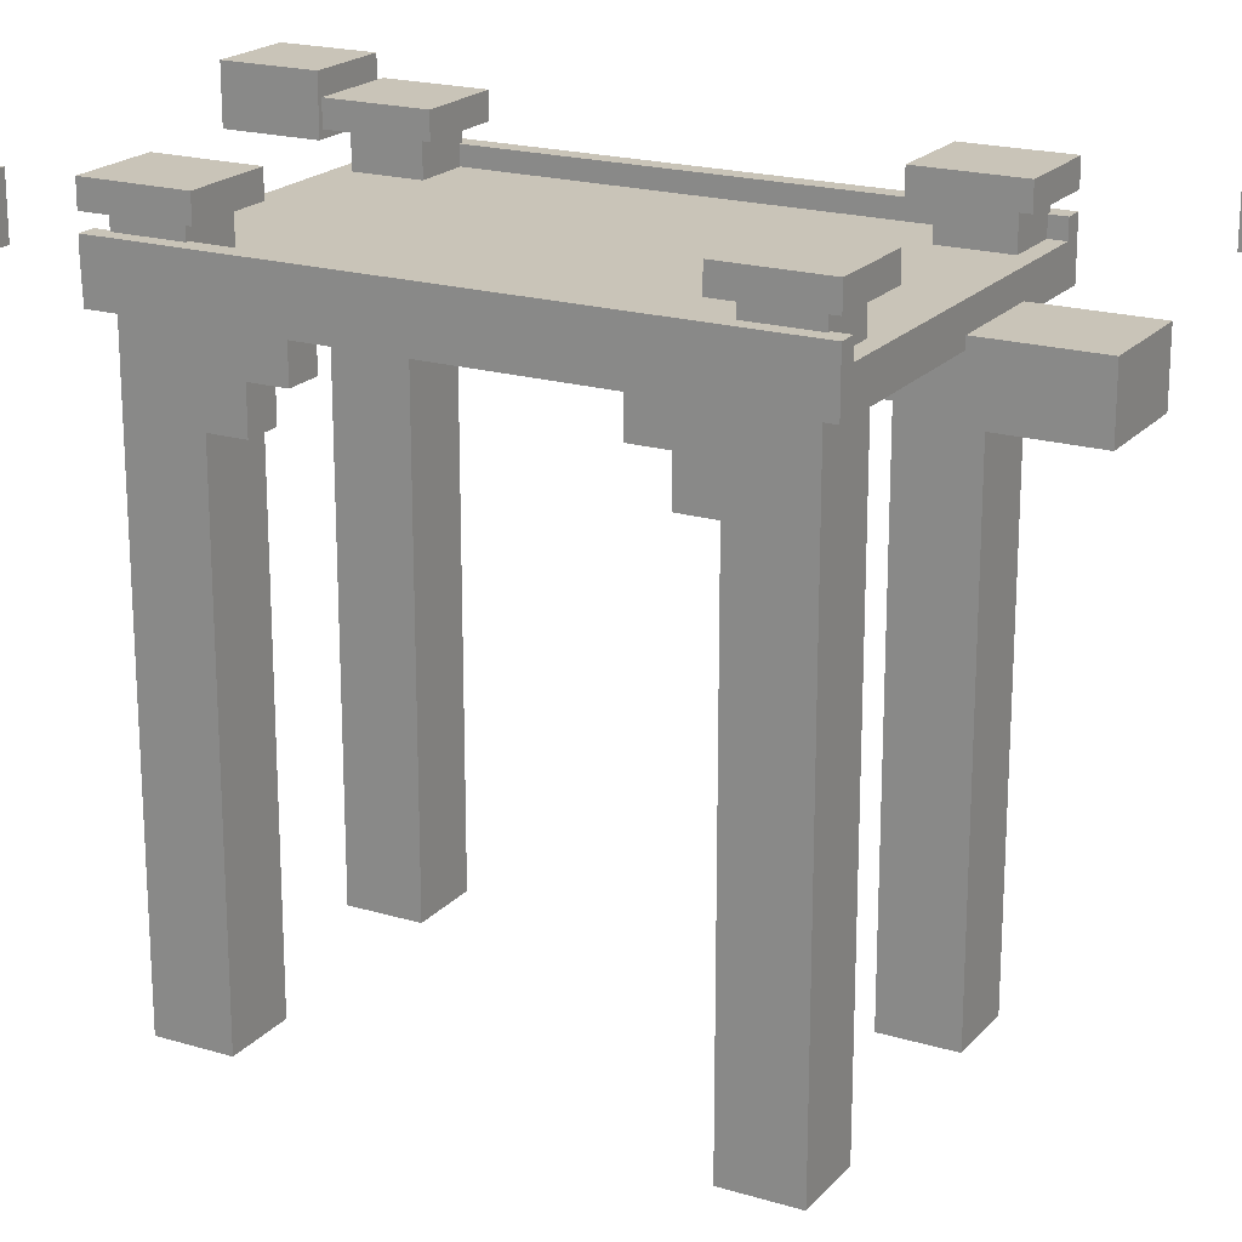
<metadata>
{"format":"obj","ext":"obj","renderer":"f3d","projection":"perspective","resolution":1024,"background":"white","views":[{"elev":20.1,"azim":118.7,"up":"+Z"}]}
</metadata>
<code>
g fort_temple_bridge
v 5.003 8.166 -0.07202
v -5.001 8.166 -0.07202
v -5.501 8.166 -1.072
v 5.503 8.166 -1.072
v 5.003 8.166 0.428
v 5.503 8.166 0.428
v -5.501 8.166 0.428
v -5.001 8.166 0.428
v 5.003 -8.133 -0.07202
v 5.503 -8.092 -1.072
v -5.501 -8.092 -1.072
v -5.001 -8.133 -0.07202
v 5.503 -8.133 0.428
v 5.003 -8.133 0.428
v -5.001 -8.133 0.428
v -5.501 -8.133 0.428
v 5.503 8.166 0.428
v 5.503 8.166 -0.07202
v 5.503 0.02196 -0.07202
v 5.503 0.02196 0.428
v -5.001 0.02197 -0.07202
v -5.001 -8.133 -0.07202
v -5.001 -8.133 0.428
v -5.001 0.02197 0.428
v 5.003 8.166 -0.07202
v 5.003 8.166 0.428
v 5.003 0.02196 0.428
v 5.003 0.02196 -0.07202
v 5.503 -8.133 0.428
v 5.003 -8.133 0.428
v 5.003 0.02196 0.428
v 5.503 0.02196 0.428
v -5.501 0.02197 0.428
v -5.501 -8.133 0.428
v -5.501 -8.133 -0.07202
v -5.501 0.02197 -0.07202
v -5.501 8.166 -1.072
v -5.501 8.166 -0.07202
v -5.501 0.02197 -0.07202
v -5.501 0.02197 -1.072
v -5.501 -8.092 -1.072
v -5.501 -8.133 -0.07202
v 5.503 -8.092 -1.072
v 5.503 -8.133 -0.07202
v 5.503 0.02196 -0.07202
v 5.503 0.02196 -1.072
v -5.501 0.02197 0.428
v -5.501 8.166 0.428
v -5.001 8.166 0.428
v -5.001 0.02197 0.428
v -2.603 -7.771 -1.072
v -2.603 -5.771 -1.072
v -2.603 -5.771 -8.749
v -2.603 -7.771 -8.749
v -4.603 -5.771 -8.749
v -4.603 -5.771 -1.072
v -4.603 -7.771 -1.072
v -4.603 -7.771 -8.749
v -2.603 -7.771 -8.749
v -4.603 -7.771 -8.749
v -4.603 -7.771 -1.072
v -2.603 -7.771 -1.072
v -4.603 -4.771 -3.422
v -3.603 -4.771 -3.422
v -3.603 -4.771 -2.247
v -4.603 -4.771 -2.247
v -4.603 -3.771 -2.247
v -3.603 -3.771 -2.247
v -3.603 -3.771 -1.072
v -4.603 -3.771 -1.072
v -4.603 -4.771 -2.247
v -4.603 -3.771 -2.247
v -4.603 -3.771 -1.072
v -4.603 -5.771 -1.072
v -4.603 -5.771 -3.422
v -4.603 -4.771 -3.422
v 4.875 -7.771 -1.072
v 4.875 -5.771 -1.072
v 4.875 -5.771 -8.749
v 4.875 -7.771 -8.749
v 2.875 -5.771 -8.749
v 2.875 -5.771 -1.072
v 2.875 -7.771 -1.072
v 2.875 -7.771 -8.749
v 4.875 -7.771 -8.749
v 2.875 -7.771 -8.749
v 2.875 -7.771 -1.072
v 4.875 -7.771 -1.072
v 3.875 -4.771 -3.422
v 4.875 -4.771 -3.422
v 4.875 -4.771 -2.247
v 3.875 -4.771 -2.247
v 3.875 -3.771 -2.247
v 4.875 -3.771 -2.247
v 4.875 -3.771 -1.072
v 3.875 -3.771 -1.072
v 3.875 -4.771 -2.247
v 3.875 -3.771 -2.247
v 3.875 -3.771 -1.072
v 3.875 -5.771 -1.072
v 3.875 -5.771 -3.422
v 3.875 -4.771 -3.422
v 4.875 7.543 -1.072
v 4.875 7.543 -8.749
v 4.875 5.543 -8.749
v 4.875 5.543 -1.072
v 4.875 7.543 -8.749
v 4.875 7.543 -1.072
v 2.875 7.543 -1.072
v 2.875 7.543 -8.749
v 3.875 4.543 -3.422
v 3.875 4.543 -2.247
v 4.875 4.543 -2.247
v 4.875 4.543 -3.422
v 3.875 3.543 -2.247
v 3.875 3.543 -1.072
v 4.875 3.543 -1.072
v 4.875 3.543 -2.247
v 3.875 4.543 -2.247
v 3.875 5.543 -1.072
v 3.875 3.543 -1.072
v 3.875 3.543 -2.247
v 3.875 5.543 -3.422
v 3.875 4.543 -3.422
v -2.603 7.543 -1.072
v -2.603 7.543 -8.749
v -2.603 5.543 -8.749
v -2.603 5.543 -1.072
v -4.603 5.543 -1.072
v -4.603 5.543 -8.749
v -4.603 7.543 -8.749
v -4.603 7.543 -1.072
v -2.603 7.543 -8.749
v -2.603 7.543 -1.072
v -4.603 7.543 -1.072
v -4.603 7.543 -8.749
v -4.603 4.543 -3.422
v -4.603 4.543 -2.247
v -3.603 4.543 -2.247
v -3.603 4.543 -3.422
v -4.603 3.543 -2.247
v -3.603 3.543 -2.247
v -3.603 4.543 -2.247
v -4.603 4.543 -2.247
v -4.603 4.543 -3.422
v -3.603 4.543 -3.422
v -3.603 5.543 -3.422
v -4.603 5.543 -3.422
v -4.603 3.543 -2.247
v -4.603 3.543 -1.072
v -3.603 3.543 -1.072
v -3.603 3.543 -2.247
v -4.603 4.543 -2.247
v -4.603 5.543 -1.072
v -4.603 3.543 -1.072
v -4.603 5.543 -3.422
v -4.603 3.543 -2.247
v -4.603 4.543 -3.422
v 2.875 5.543 -1.072
v 2.875 5.543 -8.749
v 2.875 7.543 -8.749
v 2.875 7.543 -1.072
v 4.875 5.543 -1.072
v 4.875 5.543 -3.422
v 4.875 4.543 -2.247
v 4.875 3.543 -1.072
v 4.875 3.543 -2.247
v 4.875 4.543 -3.422
v -3.603 5.543 -1.072
v -3.603 5.543 -3.422
v -3.603 4.543 -2.247
v -3.603 3.543 -1.072
v -3.603 3.543 -2.247
v -3.603 4.543 -3.422
v -3.603 -5.771 -3.422
v -3.603 -5.771 -1.072
v -3.603 -4.771 -2.247
v -3.603 -3.771 -1.072
v -3.603 -4.771 -3.422
v -3.603 -3.771 -2.247
v 4.875 -5.771 -3.422
v 4.875 -5.771 -1.072
v 4.875 -4.771 -2.247
v 4.875 -3.771 -1.072
v 4.875 -4.771 -3.422
v 4.875 -3.771 -2.247
v -2.603 -5.771 -8.749
v -2.603 -5.771 -1.072
v -4.603 -5.771 -1.072
v -4.603 -5.771 -8.749
v 4.875 -5.771 -8.749
v 4.875 -5.771 -1.072
v 2.875 -5.771 -1.072
v 2.875 -5.771 -8.749
v 4.875 5.543 -8.749
v 2.875 5.543 -8.749
v 2.875 5.543 -1.072
v 4.875 5.543 -1.072
v -2.603 5.543 -8.749
v -4.603 5.543 -8.749
v -4.603 5.543 -1.072
v -2.603 5.543 -1.072
v -7.917 -9.832 1.563
v -7.917 -12.44 1.563
v -7.917 -12.44 0.7813
v -7.917 -9.832 0.7813
v -5.492 -12.44 1.563
v -5.492 -9.832 1.563
v -5.492 -9.832 0.7813
v -5.492 -12.44 0.7813
v -5.492 -12.44 2e-06
v -7.917 -12.44 3e-06
v -7.917 -12.44 0.7813
v -5.492 -12.44 0.7813
v -5.492 -9.832 1.563
v -7.917 -9.832 1.563
v -7.917 -9.832 0.7813
v -5.492 -9.832 0.7813
v -7.917 -12.44 1.563
v -7.917 -9.832 1.563
v -5.492 -9.832 1.563
v -5.492 -12.44 1.563
v -7.917 -12.44 3e-06
v -5.492 -12.44 2e-06
v -5.492 -9.832 2e-06
v -7.917 -9.832 3e-06
v 5.503 -8.133 0.428
v 5.503 0.02196 0.428
v 5.503 0.02196 -0.07202
v 5.503 -8.133 -0.07202
v -5.001 8.166 -0.07202
v -5.001 0.02197 -0.07202
v -5.001 0.02197 0.428
v -5.001 8.166 0.428
v 5.003 -8.133 -0.07202
v 5.003 0.02196 -0.07202
v 5.003 0.02196 0.428
v 5.003 -8.133 0.428
v 5.503 8.166 0.428
v 5.503 0.02196 0.428
v 5.003 0.02196 0.428
v 5.003 8.166 0.428
v -5.501 8.166 0.428
v -5.501 0.02197 0.428
v -5.501 0.02197 -0.07202
v -5.501 8.166 -0.07202
v 5.503 8.166 -1.072
v 5.503 0.02196 -1.072
v 5.503 0.02196 -0.07202
v 5.503 8.166 -0.07202
v -5.501 -8.133 0.428
v -5.501 0.02197 0.428
v -5.001 0.02197 0.428
v -5.001 -8.133 0.428
v -4.603 -4.771 -2.247
v -3.603 -4.771 -2.247
v -3.603 -3.771 -2.247
v -4.603 -3.771 -2.247
v -4.603 -5.771 -3.422
v -3.603 -5.771 -3.422
v -3.603 -4.771 -3.422
v -4.603 -4.771 -3.422
v 3.875 -4.771 -2.247
v 4.875 -4.771 -2.247
v 4.875 -3.771 -2.247
v 3.875 -3.771 -2.247
v 3.875 -5.771 -3.422
v 4.875 -5.771 -3.422
v 4.875 -4.771 -3.422
v 3.875 -4.771 -3.422
v 3.875 3.543 -2.247
v 4.875 3.543 -2.247
v 4.875 4.543 -2.247
v 3.875 4.543 -2.247
v 3.875 4.543 -3.422
v 4.875 4.543 -3.422
v 4.875 5.543 -3.422
v 3.875 5.543 -3.422
v 5.506 -9.832 1.563
v 5.506 -12.44 1.563
v 5.506 -12.44 0.7813
v 5.506 -9.832 0.7813
v 7.931 -12.44 1.563
v 7.931 -9.832 1.563
v 7.931 -9.832 0.7813
v 7.931 -12.44 0.7813
v 7.931 -12.44 2e-06
v 5.506 -12.44 3e-06
v 5.506 -12.44 0.7813
v 7.931 -12.44 0.7813
v 7.931 -9.832 1.563
v 5.506 -9.832 1.563
v 5.506 -9.832 0.7813
v 7.931 -9.832 0.7813
v 5.506 -12.44 1.563
v 5.506 -9.832 1.563
v 7.931 -9.832 1.563
v 7.931 -12.44 1.563
v 5.506 -12.44 3e-06
v 7.931 -12.44 2e-06
v 7.931 -9.832 2e-06
v 5.506 -9.832 3e-06
v 3.078 -8.126 1.563
v 3.078 -8.126 0.875
v 3.078 -5.428 0.875
v 3.078 -5.428 1.563
v 5.503 -5.428 1.563
v 5.503 -5.428 0.875
v 5.503 -8.126 0.875
v 5.503 -8.126 1.563
v 3.078 -8.126 0.875
v 3.078 -8.126 1.563
v 5.503 -8.126 1.563
v 5.503 -8.126 0.875
v 3.078 -5.428 1.563
v 3.078 -5.428 0.875
v 5.503 -5.428 0.875
v 5.503 -5.428 1.563
v 3.078 -8.126 1.563
v 3.078 -5.428 1.563
v 5.503 -5.428 1.563
v 5.503 -8.126 1.563
v 3.078 -8.126 0.875
v 5.503 -8.126 0.875
v 5.503 -5.428 0.875
v 3.078 -5.428 0.875
v -2.603 -7.771 -8.749
v -2.603 -5.771 -8.749
v -2.603 -5.771 -17.06
v -2.603 -7.771 -17.06
v -4.603 -5.771 -17.06
v -4.603 -5.771 -8.749
v -4.603 -7.771 -8.749
v -4.603 -7.771 -17.06
v -2.603 -7.771 -17.06
v -4.603 -7.771 -17.06
v -4.603 -7.771 -8.749
v -2.603 -7.771 -8.749
v 4.875 -7.771 -8.749
v 4.875 -5.771 -8.749
v 4.875 -5.771 -17.06
v 4.875 -7.771 -17.06
v 2.875 -5.771 -17.06
v 2.875 -5.771 -8.749
v 2.875 -7.771 -8.749
v 2.875 -7.771 -17.06
v 4.875 -7.771 -17.06
v 2.875 -7.771 -17.06
v 2.875 -7.771 -8.749
v 4.875 -7.771 -8.749
v 4.875 7.543 -8.749
v 4.875 7.543 -17.06
v 4.875 5.543 -17.06
v 4.875 5.543 -8.749
v 4.875 7.543 -17.06
v 4.875 7.543 -8.749
v 2.875 7.543 -8.749
v 2.875 7.543 -17.06
v -2.603 7.543 -8.749
v -2.603 7.543 -17.06
v -2.603 5.543 -17.06
v -2.603 5.543 -8.749
v -4.603 5.543 -8.749
v -4.603 5.543 -17.06
v -4.603 7.543 -17.06
v -4.603 7.543 -8.749
v -2.603 7.543 -17.06
v -2.603 7.543 -8.749
v -4.603 7.543 -8.749
v -4.603 7.543 -17.06
v 2.875 5.543 -8.749
v 2.875 5.543 -17.06
v 2.875 7.543 -17.06
v 2.875 7.543 -8.749
v -2.603 -5.771 -17.06
v -2.603 -5.771 -8.749
v -4.603 -5.771 -8.749
v -4.603 -5.771 -17.06
v 4.875 -5.771 -17.06
v 4.875 -5.771 -8.749
v 2.875 -5.771 -8.749
v 2.875 -5.771 -17.06
v 4.875 5.543 -17.06
v 2.875 5.543 -17.06
v 2.875 5.543 -8.749
v 4.875 5.543 -8.749
v -2.603 5.543 -17.06
v -4.603 5.543 -17.06
v -4.603 5.543 -8.749
v -2.603 5.543 -8.749
v -5.498 -8.126 1.563
v -5.498 -8.126 0.875
v -5.498 -5.428 0.875
v -5.498 -5.428 1.563
v -3.073 -5.428 1.563
v -3.073 -5.428 0.875
v -3.073 -8.126 0.875
v -3.073 -8.126 1.563
v -5.498 -8.126 0.875
v -5.498 -8.126 1.563
v -3.073 -8.126 1.563
v -3.073 -8.126 0.875
v -5.498 -5.428 1.563
v -5.498 -5.428 0.875
v -3.073 -5.428 0.875
v -3.073 -5.428 1.563
v -5.498 -8.126 1.563
v -5.498 -5.428 1.563
v -3.073 -5.428 1.563
v -3.073 -8.126 1.563
v -5.498 -8.126 0.875
v -3.073 -8.126 0.875
v -3.073 -5.428 0.875
v -5.498 -5.428 0.875
v 3.078 5.468 1.563
v 3.078 5.468 0.875
v 3.078 8.166 0.875
v 3.078 8.166 1.563
v 5.503 8.166 1.563
v 5.503 8.166 0.875
v 5.503 5.468 0.875
v 5.503 5.468 1.563
v 3.078 5.468 0.875
v 3.078 5.468 1.563
v 5.503 5.468 1.563
v 5.503 5.468 0.875
v 3.078 8.166 1.563
v 3.078 8.166 0.875
v 5.503 8.166 0.875
v 5.503 8.166 1.563
v 3.078 5.468 1.563
v 3.078 8.166 1.563
v 5.503 8.166 1.563
v 5.503 5.468 1.563
v 3.078 5.468 0.875
v 5.503 5.468 0.875
v 5.503 8.166 0.875
v 3.078 8.166 0.875
v -5.498 5.468 1.563
v -5.498 5.468 0.875
v -5.498 8.166 0.875
v -5.498 8.166 1.563
v -3.073 8.166 1.563
v -3.073 8.166 0.875
v -3.073 5.468 0.875
v -3.073 5.468 1.563
v -5.498 5.468 0.875
v -5.498 5.468 1.563
v -3.073 5.468 1.563
v -3.073 5.468 0.875
v -5.498 8.166 1.563
v -5.498 8.166 0.875
v -3.073 8.166 0.875
v -3.073 8.166 1.563
v -5.498 5.468 1.563
v -5.498 8.166 1.563
v -3.073 8.166 1.563
v -3.073 5.468 1.563
v -5.498 5.468 0.875
v -3.073 5.468 0.875
v -3.073 8.166 0.875
v -5.498 8.166 0.875
v -7.917 14.1 1.563
v -7.917 11.49 1.563
v -7.917 11.49 0.7813
v -7.917 14.1 0.7813
v -5.492 11.49 1.563
v -5.492 14.1 1.563
v -5.492 14.1 0.7813
v -5.492 11.49 0.7813
v -5.492 11.49 2e-06
v -7.917 11.49 3e-06
v -7.917 11.49 0.7813
v -5.492 11.49 0.7813
v -5.492 14.1 1.563
v -7.917 14.1 1.563
v -7.917 14.1 0.7813
v -5.492 14.1 0.7813
v -7.917 11.49 1.563
v -7.917 14.1 1.563
v -5.492 14.1 1.563
v -5.492 11.49 1.563
v -7.917 11.49 3e-06
v -5.492 11.49 2e-06
v -5.492 14.1 2e-06
v -7.917 14.1 3e-06
v 5.506 14.1 1.563
v 5.506 11.49 1.563
v 5.506 11.49 0.7813
v 5.506 14.1 0.7813
v 7.931 11.49 1.563
v 7.931 14.1 1.563
v 7.931 14.1 0.7813
v 7.931 11.49 0.7813
v 7.931 11.49 2e-06
v 5.506 11.49 3e-06
v 5.506 11.49 0.7813
v 7.931 11.49 0.7813
v 7.931 14.1 1.563
v 5.506 14.1 1.563
v 5.506 14.1 0.7813
v 7.931 14.1 0.7813
v 5.506 11.49 1.563
v 5.506 14.1 1.563
v 7.931 14.1 1.563
v 7.931 11.49 1.563
v 5.506 11.49 3e-06
v 7.931 11.49 2e-06
v 7.931 14.1 2e-06
v 5.506 14.1 3e-06
v -7.917 -9.832 3e-06
v -7.917 -9.832 0.7813
v -7.917 -12.44 0.7813
v -7.917 -12.44 3e-06
v -5.492 -12.44 2e-06
v -5.492 -12.44 0.7813
v -5.492 -9.832 0.7813
v -5.492 -9.832 2e-06
v -5.492 -12.44 1.563
v -5.492 -12.44 0.7813
v -7.917 -12.44 0.7813
v -7.917 -12.44 1.563
v -5.492 -9.832 2e-06
v -5.492 -9.832 0.7813
v -7.917 -9.832 0.7813
v -7.917 -9.832 3e-06
v 5.506 -9.832 3e-06
v 5.506 -9.832 0.7813
v 5.506 -12.44 0.7813
v 5.506 -12.44 3e-06
v 7.931 -12.44 2e-06
v 7.931 -12.44 0.7813
v 7.931 -9.832 0.7813
v 7.931 -9.832 2e-06
v 7.931 -12.44 1.563
v 7.931 -12.44 0.7813
v 5.506 -12.44 0.7813
v 5.506 -12.44 1.563
v 7.931 -9.832 2e-06
v 7.931 -9.832 0.7813
v 5.506 -9.832 0.7813
v 5.506 -9.832 3e-06
v -7.917 14.1 3e-06
v -7.917 14.1 0.7813
v -7.917 11.49 0.7813
v -7.917 11.49 3e-06
v -5.492 11.49 2e-06
v -5.492 11.49 0.7813
v -5.492 14.1 0.7813
v -5.492 14.1 2e-06
v -5.492 11.49 1.563
v -5.492 11.49 0.7813
v -7.917 11.49 0.7813
v -7.917 11.49 1.563
v -5.492 14.1 2e-06
v -5.492 14.1 0.7813
v -7.917 14.1 0.7813
v -7.917 14.1 3e-06
v 5.506 14.1 3e-06
v 5.506 14.1 0.7813
v 5.506 11.49 0.7813
v 5.506 11.49 3e-06
v 7.931 11.49 2e-06
v 7.931 11.49 0.7813
v 7.931 14.1 0.7813
v 7.931 14.1 2e-06
v 7.931 11.49 1.563
v 7.931 11.49 0.7813
v 5.506 11.49 0.7813
v 5.506 11.49 1.563
v 7.931 14.1 2e-06
v 7.931 14.1 0.7813
v 5.506 14.1 0.7813
v 5.506 14.1 3e-06
v -3.477 5.918 -0.07202
v -5.094 5.918 -0.07202
v -5.094 5.918 0.875
v -3.477 5.918 0.875
v -5.094 7.716 -0.07202
v -5.094 7.716 0.875
v -5.094 5.918 0.875
v -5.094 5.918 -0.07202
v -3.477 5.918 -0.07202
v -3.477 5.918 0.875
v -3.477 7.716 0.875
v -3.477 7.716 -0.07202
v -3.477 7.716 -0.07202
v -3.477 7.716 0.875
v -5.094 7.716 0.875
v -5.094 7.716 -0.07202
v 5.099 5.918 -0.07202
v 3.482 5.918 -0.07202
v 3.482 5.918 0.875
v 5.099 5.918 0.875
v 3.482 7.716 -0.07202
v 3.482 7.716 0.875
v 3.482 5.918 0.875
v 3.482 5.918 -0.07202
v 5.099 5.918 -0.07202
v 5.099 5.918 0.875
v 5.099 7.716 0.875
v 5.099 7.716 -0.07202
v 5.099 7.716 -0.07202
v 5.099 7.716 0.875
v 3.482 7.716 0.875
v 3.482 7.716 -0.07202
v -3.477 -7.676 -0.07202
v -5.094 -7.676 -0.07202
v -5.094 -7.676 0.875
v -3.477 -7.676 0.875
v -5.094 -5.878 -0.07202
v -5.094 -5.878 0.875
v -5.094 -7.676 0.875
v -5.094 -7.676 -0.07202
v -3.477 -7.676 -0.07202
v -3.477 -7.676 0.875
v -3.477 -5.878 0.875
v -3.477 -5.878 -0.07202
v -3.477 -5.878 -0.07202
v -3.477 -5.878 0.875
v -5.094 -5.878 0.875
v -5.094 -5.878 -0.07202
v 5.099 -7.676 -0.07202
v 3.482 -7.676 -0.07202
v 3.482 -7.676 0.875
v 5.099 -7.676 0.875
v 3.482 -5.878 -0.07202
v 3.482 -5.878 0.875
v 3.482 -7.676 0.875
v 3.482 -7.676 -0.07202
v 5.099 -7.676 -0.07202
v 5.099 -7.676 0.875
v 5.099 -5.878 0.875
v 5.099 -5.878 -0.07202
v 5.099 -5.878 -0.07202
v 5.099 -5.878 0.875
v 3.482 -5.878 0.875
v 3.482 -5.878 -0.07202
g fort_temple_bridge_0
f -636 -637 -638
f -635 -636 -638
f -635 -638 -634
f -633 -635 -634
f -637 -636 -632
f -631 -637 -632
f -628 -629 -630
f -627 -628 -630
f -630 -629 -626
f -625 -630 -626
f -628 -627 -624
f -623 -628 -624
f -620 -621 -622
f -619 -620 -622
f -616 -617 -618
f -615 -616 -618
f -612 -613 -614
f -611 -612 -614
f -608 -609 -610
f -607 -608 -610
f -604 -605 -606
f -603 -604 -606
f -600 -601 -602
f -599 -600 -602
f -600 -599 -598
f -597 -600 -598
f -594 -595 -596
f -593 -594 -596
f -590 -591 -592
f -589 -590 -592
f -586 -587 -588
f -585 -586 -588
f -582 -583 -584
f -581 -582 -584
f -578 -579 -580
f -577 -578 -580
f -574 -575 -576
f -573 -574 -576
f -570 -571 -572
f -569 -570 -572
f -566 -567 -568
f -565 -566 -568
f -568 -564 -565
f -563 -564 -568
f -560 -561 -562
f -559 -560 -562
f -556 -557 -558
f -555 -556 -558
f -552 -553 -554
f -551 -552 -554
f -548 -549 -550
f -547 -548 -550
f -544 -545 -546
f -543 -544 -546
f -540 -541 -542
f -539 -540 -542
f -542 -538 -539
f -537 -538 -542
f -534 -535 -536
f -533 -534 -536
f -530 -531 -532
f -529 -530 -532
f -526 -527 -528
f -525 -526 -528
f -522 -523 -524
f -521 -522 -524
f -518 -519 -520
f -517 -518 -520
f -519 -516 -520
f -515 -520 -516
f -512 -513 -514
f -511 -512 -514
f -508 -509 -510
f -507 -508 -510
f -504 -505 -506
f -503 -504 -506
f -500 -501 -502
f -499 -500 -502
f -496 -497 -498
f -495 -496 -498
f -492 -493 -494
f -491 -492 -494
f -488 -489 -490
f -487 -488 -490
f -484 -485 -486
f -486 -485 -483
f -482 -484 -486
f -481 -486 -483
f -478 -479 -480
f -477 -478 -480
f -474 -475 -476
f -474 -476 -473
f -472 -474 -473
f -471 -475 -474
f -468 -469 -470
f -468 -470 -467
f -466 -468 -467
f -465 -469 -468
f -462 -463 -464
f -461 -463 -462
f -460 -462 -464
f -459 -461 -462
f -456 -457 -458
f -455 -457 -456
f -454 -456 -458
f -453 -455 -456
f -450 -451 -452
f -449 -450 -452
f -446 -447 -448
f -445 -446 -448
f -442 -443 -444
f -441 -442 -444
f -438 -439 -440
f -437 -438 -440
f -434 -435 -436
f -433 -434 -436
f -430 -431 -432
f -429 -430 -432
f -426 -427 -428
f -425 -426 -428
f -422 -423 -424
f -421 -422 -424
f -418 -419 -420
f -417 -418 -420
f -414 -415 -416
f -413 -414 -416
f -410 -411 -412
f -409 -410 -412
f -406 -407 -408
f -405 -406 -408
f -402 -403 -404
f -401 -402 -404
f -398 -399 -400
f -397 -398 -400
f -394 -395 -396
f -393 -394 -396
f -390 -391 -392
f -389 -390 -392
f -386 -387 -388
f -385 -386 -388
f -382 -383 -384
f -381 -382 -384
f -378 -379 -380
f -377 -378 -380
f -374 -375 -376
f -373 -374 -376
f -370 -371 -372
f -369 -370 -372
f -366 -367 -368
f -365 -366 -368
f -362 -363 -364
f -361 -362 -364
f -358 -359 -360
f -357 -358 -360
f -354 -355 -356
f -353 -354 -356
f -350 -351 -352
f -349 -350 -352
f -346 -347 -348
f -345 -346 -348
f -342 -343 -344
f -341 -342 -344
f -338 -339 -340
f -337 -338 -340
f -334 -335 -336
f -333 -334 -336
f -330 -331 -332
f -329 -330 -332
f -326 -327 -328
f -325 -326 -328
f -322 -323 -324
f -321 -322 -324
f -318 -319 -320
f -317 -318 -320
f -314 -315 -316
f -313 -314 -316
f -310 -311 -312
f -309 -310 -312
f -306 -307 -308
f -305 -306 -308
f -302 -303 -304
f -301 -302 -304
f -298 -299 -300
f -297 -298 -300
f -294 -295 -296
f -293 -294 -296
f -290 -291 -292
f -289 -290 -292
f -286 -287 -288
f -285 -286 -288
f -282 -283 -284
f -281 -282 -284
f -278 -279 -280
f -277 -278 -280
f -274 -275 -276
f -273 -274 -276
f -270 -271 -272
f -269 -270 -272
f -266 -267 -268
f -265 -266 -268
f -262 -263 -264
f -261 -262 -264
f -258 -259 -260
f -257 -258 -260
f -254 -255 -256
f -253 -254 -256
f -250 -251 -252
f -249 -250 -252
f -246 -247 -248
f -245 -246 -248
f -242 -243 -244
f -241 -242 -244
f -238 -239 -240
f -237 -238 -240
f -234 -235 -236
f -233 -234 -236
f -230 -231 -232
f -229 -230 -232
f -226 -227 -228
f -225 -226 -228
f -222 -223 -224
f -221 -222 -224
f -218 -219 -220
f -217 -218 -220
f -214 -215 -216
f -213 -214 -216
f -210 -211 -212
f -209 -210 -212
f -206 -207 -208
f -205 -206 -208
f -202 -203 -204
f -201 -202 -204
f -198 -199 -200
f -197 -198 -200
f -194 -195 -196
f -193 -194 -196
f -190 -191 -192
f -189 -190 -192
f -186 -187 -188
f -185 -186 -188
f -182 -183 -184
f -181 -182 -184
f -178 -179 -180
f -177 -178 -180
f -174 -175 -176
f -173 -174 -176
f -170 -171 -172
f -169 -170 -172
f -166 -167 -168
f -165 -166 -168
f -162 -163 -164
f -161 -162 -164
f -158 -159 -160
f -157 -158 -160
f -154 -155 -156
f -153 -154 -156
f -150 -151 -152
f -149 -150 -152
f -146 -147 -148
f -145 -146 -148
f -142 -143 -144
f -141 -142 -144
f -138 -139 -140
f -137 -138 -140
f -134 -135 -136
f -133 -134 -136
f -130 -131 -132
f -129 -130 -132
f -126 -127 -128
f -125 -126 -128
f -122 -123 -124
f -121 -122 -124
f -118 -119 -120
f -117 -118 -120
f -114 -115 -116
f -113 -114 -116
f -110 -111 -112
f -109 -110 -112
f -106 -107 -108
f -105 -106 -108
f -102 -103 -104
f -101 -102 -104
f -98 -99 -100
f -97 -98 -100
f -94 -95 -96
f -93 -94 -96
f -90 -91 -92
f -89 -90 -92
f -86 -87 -88
f -85 -86 -88
f -82 -83 -84
f -81 -82 -84
f -78 -79 -80
f -77 -78 -80
f -74 -75 -76
f -73 -74 -76
f -70 -71 -72
f -69 -70 -72
f -66 -67 -68
f -65 -66 -68
f -62 -63 -64
f -61 -62 -64
f -58 -59 -60
f -57 -58 -60
f -54 -55 -56
f -53 -54 -56
f -50 -51 -52
f -49 -50 -52
f -46 -47 -48
f -45 -46 -48
f -42 -43 -44
f -41 -42 -44
f -38 -39 -40
f -37 -38 -40
f -34 -35 -36
f -33 -34 -36
f -30 -31 -32
f -29 -30 -32
f -26 -27 -28
f -25 -26 -28
f -22 -23 -24
f -21 -22 -24
f -18 -19 -20
f -17 -18 -20
f -14 -15 -16
f -13 -14 -16
f -10 -11 -12
f -9 -10 -12
f -6 -7 -8
f -5 -6 -8
f -2 -3 -4
f -1 -2 -4
v 5.003 -8.133 -0.07202
v -5.001 -8.133 -0.07202
v -5.001 0.02197 -0.07202
v 5.003 0.02196 -0.07202
v 5.003 8.166 -0.07202
v -5.001 8.166 -0.07202
v -5.501 -8.092 -1.072
v 5.503 -8.092 -1.072
v 5.503 0.02196 -1.072
v -5.501 0.02197 -1.072
v -5.501 8.166 -1.072
v 5.503 8.166 -1.072
g fort_temple_bridge_1
f -10 -11 -12
f -9 -10 -12
f -10 -9 -8
f -7 -10 -8
f -4 -5 -6
f -3 -4 -6
f -4 -3 -2
f -1 -4 -2

</code>
